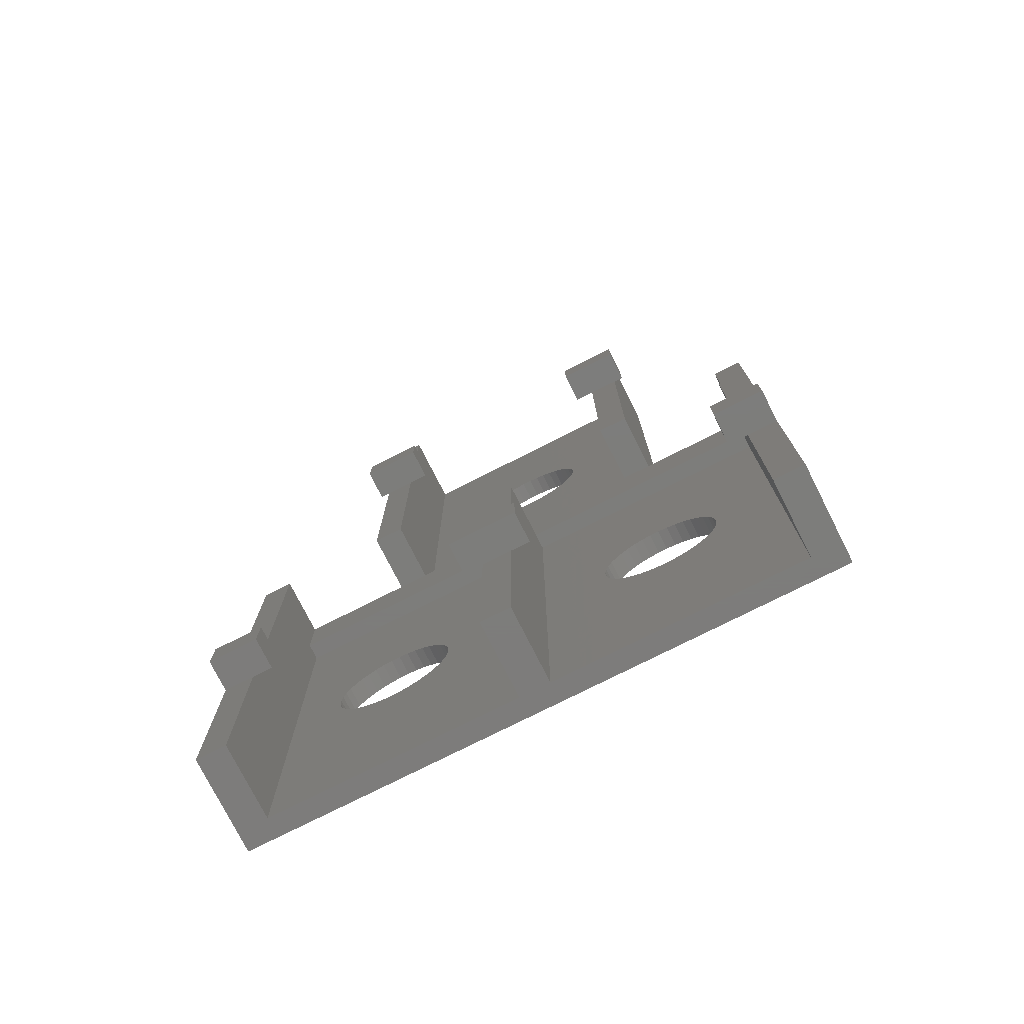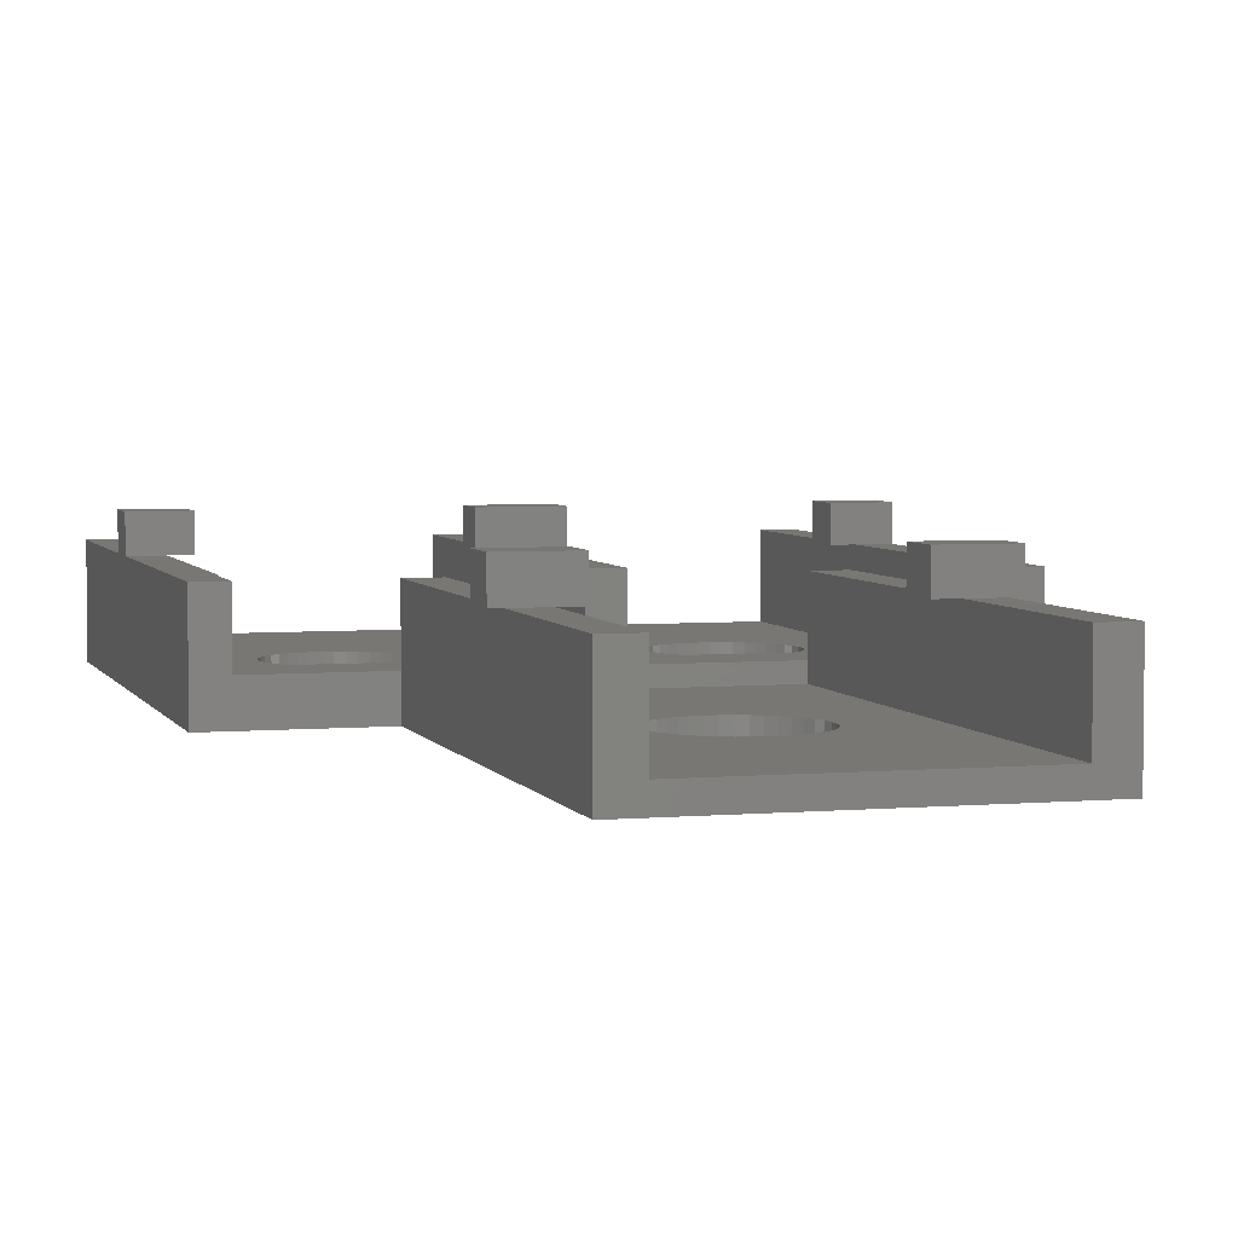
<metadata>
{"format":"stl","ext":"stl","renderer":"f3d","projection":"perspective","resolution":1024,"background":"white","views":[{"elev":-76.4,"azim":26.8,"up":"+Y"},{"elev":4.4,"azim":164.0,"up":"+Z"}]}
</metadata>
<code>
# stl→obj: 355 verts, 718 faces
v 0.75 -1.516 1.8
v -0.75 -1.516 1.8
v 0.75 -1.516 4.8
v -0.75 -1.516 4.8
v -6.141 1.516 4.8
v -7.641 1.516 4.8
v -6.141 1.516 1.8
v -7.641 1.516 1.8
v 13.23 -1.516 4.8
v 13.23 1.516 4.8
v 13.23 -1.516 1.8
v 13.23 1.516 1.8
v 7.759 1.516 4.8
v 6.259 1.516 4.8
v 7.759 1.516 1.8
v 6.259 1.516 1.8
v 13.15 -1.516 1.8
v 13.15 -1.516 4.8
v -13.15 -1.516 1.8
v -13.15 1.516 1.8
v 13.15 -1.516 1
v 0.75 -1.516 1
v -0.75 -1.516 1
v -13.15 -1.516 1
v -0.75 -13.12 4.8
v 0.75 -13.12 4.8
v -13.15 -13.12 4.8
v -13.15 1.516 4.8
v -14.65 -13.12 4.8
v -14.65 1.516 4.8
v -6.141 13.24 4.8
v -7.641 13.24 4.8
v 7.759 13.24 4.8
v 6.259 13.24 4.8
v 14.65 1.516 4.8
v 14.65 -13.12 4.8
v 13.15 -13.12 4.8
v 9.974 -12.76 1
v 13.15 -24.62 1
v 10.01 -12.3 1
v 9.869 -13.21 1
v 9.698 -13.63 1
v 9.463 -14.03 1
v 9.171 -14.38 1
v 8.828 -14.69 1
v 8.442 -14.94 1
v 8.023 -15.12 1
v 7.58 -15.25 1
v 7.124 -15.3 1
v 0.75 -24.62 1
v 6.665 -15.28 1
v 6.214 -15.19 1
v 5.782 -15.04 1
v 5.379 -14.82 1
v 5.013 -14.54 1
v 4.695 -14.21 1
v 4.431 -13.83 1
v 4.227 -13.42 1
v 4.088 -12.98 1
v 4.018 -12.53 1
v 4.018 -12.07 1
v 4.088 -11.62 1
v 4.227 -11.18 1
v 4.431 -10.77 1
v 4.695 -10.39 1
v 5.013 -10.06 1
v 5.379 -9.782 1
v 5.782 -9.562 1
v 6.214 -9.407 1
v 6.665 -9.32 1
v 7.124 -9.302 1
v 7.58 -9.355 1
v 8.023 -9.477 1
v 8.442 -9.664 1
v 8.828 -9.914 1
v 9.171 -10.22 1
v 9.463 -10.57 1
v 9.698 -10.97 1
v 9.869 -11.39 1
v 9.974 -11.84 1
v -13.15 -24.62 1
v -10.63 -12.53 1
v -10.56 -12.98 1
v -10.42 -13.42 1
v -10.22 -13.83 1
v -9.955 -14.21 1
v -9.637 -14.54 1
v -9.271 -14.82 1
v -8.868 -15.04 1
v -8.436 -15.19 1
v -7.985 -15.28 1
v -7.526 -15.3 1
v -0.75 -24.62 1
v -7.07 -15.25 1
v -6.627 -15.12 1
v -6.208 -14.94 1
v -5.822 -14.69 1
v -5.479 -14.38 1
v -5.187 -14.03 1
v -4.952 -13.63 1
v -4.781 -13.21 1
v -4.676 -12.76 1
v -4.641 -12.3 1
v -4.676 -11.84 1
v -4.781 -11.39 1
v -7.526 -9.302 1
v -7.985 -9.32 1
v -8.436 -9.407 1
v -8.868 -9.562 1
v -9.271 -9.782 1
v -9.637 -10.06 1
v -9.955 -10.39 1
v -10.22 -10.77 1
v -10.42 -11.18 1
v -10.56 -11.62 1
v -10.63 -12.07 1
v -7.07 -9.355 1
v -6.627 -9.477 1
v -6.208 -9.664 1
v -5.822 -9.914 1
v -5.479 -10.22 1
v -5.187 -10.57 1
v -4.952 -10.97 1
v -6.141 1.516 1
v -2.932 13.3 1
v -6.141 24.62 1
v -2.932 12.84 1
v -2.862 12.38 1
v -2.723 11.94 1
v -2.519 11.53 1
v -2.255 11.16 1
v -1.937 10.83 1
v -1.571 10.55 1
v -1.168 10.33 1
v -0.7357 10.17 1
v -0.2848 10.09 1
v 0.1742 10.07 1
v 6.259 1.516 1
v 0.6305 10.12 1
v 1.073 10.24 1
v 1.492 10.43 1
v 1.878 10.68 1
v 2.221 10.99 1
v 2.513 11.34 1
v 2.748 11.73 1
v 2.919 12.16 1
v 3.024 12.61 1
v 3.059 13.07 1
v 6.259 24.62 1
v 3.024 13.52 1
v 2.919 13.97 1
v 0.1742 16.06 1
v -0.2848 16.05 1
v -0.7357 15.96 1
v -1.168 15.8 1
v -1.571 15.58 1
v -1.937 15.31 1
v -2.255 14.97 1
v -2.519 14.6 1
v -2.723 14.19 1
v -2.862 13.75 1
v 0.6305 16.01 1
v 1.073 15.89 1
v 1.492 15.7 1
v 1.878 15.45 1
v 2.221 15.15 1
v 2.513 14.79 1
v 2.748 14.4 1
v 3.024 12.61 1.669e-06
v 3.059 13.07 1.669e-06
v 2.919 12.16 1.669e-06
v 2.748 11.73 1.669e-06
v 2.513 11.34 1.669e-06
v 2.221 10.99 1.669e-06
v 1.878 10.68 1.431e-06
v 1.492 10.43 1.431e-06
v 1.073 10.24 1.431e-06
v 0.6305 10.12 1.431e-06
v 0.1742 10.07 1.431e-06
v -0.2848 10.09 1.431e-06
v -0.7357 10.17 1.431e-06
v -1.168 10.33 1.431e-06
v -1.571 10.55 1.431e-06
v -1.937 10.83 1.431e-06
v -2.255 11.16 1.669e-06
v -2.519 11.53 1.669e-06
v -2.723 11.94 1.669e-06
v -2.862 12.38 1.669e-06
v -2.932 12.84 1.669e-06
v -2.932 13.3 1.669e-06
v -2.862 13.75 1.669e-06
v -2.723 14.19 1.669e-06
v -2.519 14.6 1.669e-06
v -2.255 14.97 1.669e-06
v -1.937 15.31 1.669e-06
v -1.571 15.58 1.669e-06
v -1.168 15.8 1.669e-06
v -0.7357 15.96 1.669e-06
v -0.2848 16.05 1.669e-06
v 0.1742 16.06 1.669e-06
v 0.6305 16.01 1.669e-06
v 1.073 15.89 1.669e-06
v 1.492 15.7 1.669e-06
v 1.878 15.45 1.669e-06
v 2.221 15.15 1.669e-06
v 2.513 14.79 1.669e-06
v 2.748 14.4 1.669e-06
v 2.919 13.97 1.669e-06
v 3.024 13.52 1.669e-06
v -4.676 -12.76 4.768e-07
v -4.641 -12.3 4.768e-07
v -4.781 -13.21 4.768e-07
v -4.952 -13.63 4.768e-07
v -5.187 -14.03 4.768e-07
v -5.479 -14.38 4.768e-07
v -5.822 -14.69 4.768e-07
v -6.208 -14.94 4.768e-07
v -6.627 -15.12 4.768e-07
v -7.07 -15.25 4.768e-07
v -7.526 -15.3 4.768e-07
v -7.985 -15.28 4.768e-07
v -8.436 -15.19 4.768e-07
v -8.868 -15.04 4.768e-07
v -9.271 -14.82 4.768e-07
v -9.637 -14.54 4.768e-07
v -9.955 -14.21 4.768e-07
v -10.22 -13.83 4.768e-07
v -10.42 -13.42 4.768e-07
v -10.56 -12.98 4.768e-07
v -10.63 -12.53 4.768e-07
v -10.63 -12.07 4.768e-07
v -10.56 -11.62 4.768e-07
v -10.42 -11.18 4.768e-07
v -10.22 -10.77 7.153e-07
v -9.955 -10.39 7.153e-07
v -9.637 -10.06 7.153e-07
v -9.271 -9.782 7.153e-07
v -8.868 -9.562 7.153e-07
v -8.436 -9.407 7.153e-07
v -7.985 -9.32 7.153e-07
v -7.526 -9.302 7.153e-07
v -7.07 -9.355 7.153e-07
v -6.627 -9.477 7.153e-07
v -6.208 -9.664 7.153e-07
v -5.822 -9.914 7.153e-07
v -5.479 -10.22 7.153e-07
v -5.187 -10.57 7.153e-07
v -4.952 -10.97 4.768e-07
v -4.781 -11.39 4.768e-07
v -4.676 -11.84 4.768e-07
v 9.974 -12.76 4.768e-07
v 10.01 -12.3 4.768e-07
v 9.869 -13.21 4.768e-07
v 9.698 -13.63 4.768e-07
v 9.463 -14.03 4.768e-07
v 9.171 -14.38 4.768e-07
v 8.828 -14.69 4.768e-07
v 8.442 -14.94 4.768e-07
v 8.023 -15.12 4.768e-07
v 7.58 -15.25 4.768e-07
v 7.124 -15.3 4.768e-07
v 6.665 -15.28 4.768e-07
v 6.214 -15.19 4.768e-07
v 5.782 -15.04 4.768e-07
v 5.379 -14.82 4.768e-07
v 5.013 -14.54 4.768e-07
v 4.695 -14.21 4.768e-07
v 4.431 -13.83 4.768e-07
v 4.227 -13.42 4.768e-07
v 4.088 -12.98 4.768e-07
v 4.018 -12.53 4.768e-07
v 4.018 -12.07 4.768e-07
v 4.088 -11.62 4.768e-07
v 4.227 -11.18 4.768e-07
v 4.431 -10.77 7.153e-07
v 4.695 -10.39 7.153e-07
v 5.013 -10.06 7.153e-07
v 5.379 -9.782 7.153e-07
v 5.782 -9.562 7.153e-07
v 6.214 -9.407 7.153e-07
v 6.665 -9.32 7.153e-07
v 7.124 -9.302 7.153e-07
v 7.58 -9.355 7.153e-07
v 8.023 -9.477 7.153e-07
v 8.442 -9.664 7.153e-07
v 8.828 -9.914 7.153e-07
v 9.171 -10.22 7.153e-07
v 9.463 -10.57 7.153e-07
v 9.698 -10.97 4.768e-07
v 9.869 -11.39 4.768e-07
v 9.974 -11.84 4.768e-07
v 7.759 24.62 2.146e-06
v -7.641 24.62 2.146e-06
v -7.641 1.516 1.192e-06
v -14.65 1.516 1.192e-06
v -14.65 -24.62 0
v 7.759 1.516 1.192e-06
v 14.65 -24.62 0
v 14.65 1.516 1.192e-06
v -7.641 15.24 4.8
v -8.141 15.24 4.8
v -8.141 13.24 4.8
v -6.141 15.24 4.8
v -5.141 13.24 4.8
v -5.141 15.24 4.8
v -5.141 13.24 6.4
v -5.141 15.24 6.4
v -8.141 13.24 6.4
v -8.141 15.24 6.4
v 0.75 -15.12 4.8
v 1.75 -15.12 4.8
v 1.75 -13.12 4.8
v -0.75 -15.12 4.8
v -1.75 -13.12 4.8
v -1.75 -15.12 4.8
v -1.75 -13.12 6.4
v -1.75 -15.12 6.4
v 1.75 -13.12 6.4
v 1.75 -15.12 6.4
v 12.15 -13.12 4.8
v 12.15 -15.12 4.8
v 12.15 -13.12 6.4
v 12.15 -15.12 6.4
v 14.65 -13.12 6.4
v 13.15 -15.12 4.8
v 14.65 -15.12 6.4
v 14.65 -15.12 4.8
v -12.12 -13.12 4.8
v -12.12 -13.12 6.4
v -14.65 -13.12 6.4
v -12.12 -15.12 4.8
v -12.12 -15.12 6.4
v -14.65 -15.12 4.8
v -13.15 -15.12 4.8
v -14.65 -15.12 6.4
v 7.759 15.24 4.8
v 8.259 13.24 4.8
v 8.259 15.24 4.8
v 6.259 15.24 4.8
v 5.259 15.24 4.8
v 5.259 13.24 4.8
v 8.259 15.24 6.4
v 5.259 15.24 6.4
v 8.259 13.24 6.4
v 5.259 13.24 6.4
v 7.759 24.62 4.8
v 6.259 24.62 4.8
v -14.65 -24.62 4.8
v -13.15 -24.62 4.8
v 13.15 -24.62 4.8
v 14.65 -24.62 4.8
v -0.75 -24.62 4.8
v 0.75 -24.62 4.8
v -6.141 24.62 4.8
v -7.641 24.62 4.8
f 1 2 3
f 3 2 4
f 5 6 7
f 7 6 8
f 9 10 11
f 11 10 12
f 13 14 15
f 15 14 16
f 17 18 11
f 11 18 9
f 11 12 17
f 17 12 15
f 16 17 15
f 16 1 17
f 16 7 1
f 1 7 2
f 2 7 8
f 19 8 20
f 19 2 8
f 17 1 21
f 21 1 22
f 2 19 23
f 23 19 24
f 4 25 3
f 3 25 26
f 27 28 29
f 29 28 30
f 5 31 6
f 6 31 32
f 13 33 14
f 14 33 34
f 10 9 35
f 35 9 36
f 36 9 37
f 37 9 18
f 38 39 40
f 38 41 39
f 39 41 42
f 43 39 42
f 43 44 39
f 39 44 45
f 46 39 45
f 46 47 39
f 39 47 48
f 49 39 48
f 49 50 39
f 49 51 50
f 50 51 52
f 53 50 52
f 53 54 50
f 50 54 55
f 56 50 55
f 56 57 50
f 50 57 58
f 59 50 58
f 59 60 50
f 50 60 22
f 22 60 61
f 62 22 61
f 62 63 22
f 22 63 64
f 65 22 64
f 65 66 22
f 22 66 67
f 68 22 67
f 68 69 22
f 22 69 70
f 71 22 70
f 71 21 22
f 71 72 21
f 21 72 73
f 74 21 73
f 74 75 21
f 21 75 76
f 77 21 76
f 77 78 21
f 21 78 79
f 80 21 79
f 80 40 21
f 21 40 39
f 81 82 24
f 81 83 82
f 81 84 83
f 81 85 84
f 81 86 85
f 81 87 86
f 81 88 87
f 81 89 88
f 81 90 89
f 81 91 90
f 81 92 91
f 81 93 92
f 92 93 94
f 94 93 95
f 95 93 96
f 96 93 97
f 97 93 98
f 98 93 99
f 99 93 100
f 100 93 101
f 101 93 102
f 102 93 103
f 103 93 23
f 104 23 105
f 104 103 23
f 24 106 23
f 24 107 106
f 24 108 107
f 24 109 108
f 24 110 109
f 24 111 110
f 24 112 111
f 24 113 112
f 24 114 113
f 24 115 114
f 24 116 115
f 24 82 116
f 106 117 23
f 23 117 118
f 119 23 118
f 119 120 23
f 23 120 121
f 122 23 121
f 122 123 23
f 23 123 105
f 124 125 126
f 124 127 125
f 124 128 127
f 124 129 128
f 124 130 129
f 124 131 130
f 124 132 131
f 124 133 132
f 124 134 133
f 124 135 134
f 124 136 135
f 124 137 136
f 124 138 137
f 137 138 139
f 139 138 140
f 140 138 141
f 141 138 142
f 142 138 143
f 143 138 144
f 144 138 145
f 145 138 146
f 146 138 147
f 147 138 148
f 148 138 149
f 150 149 151
f 150 148 149
f 126 152 149
f 126 153 152
f 126 154 153
f 126 155 154
f 126 156 155
f 126 157 156
f 126 158 157
f 126 159 158
f 126 160 159
f 126 161 160
f 126 125 161
f 152 162 149
f 149 162 163
f 164 149 163
f 164 165 149
f 149 165 166
f 167 149 166
f 167 168 149
f 149 168 151
f 169 147 170
f 169 146 147
f 169 171 146
f 146 171 145
f 145 171 172
f 144 172 173
f 143 173 174
f 142 174 175
f 141 175 176
f 140 176 177
f 139 177 178
f 137 178 179
f 136 179 180
f 135 180 181
f 134 181 182
f 133 182 183
f 132 183 184
f 131 184 185
f 130 185 186
f 129 186 187
f 128 187 188
f 127 188 189
f 125 189 190
f 161 190 191
f 160 191 192
f 159 192 193
f 158 193 194
f 157 194 195
f 156 195 196
f 155 196 197
f 154 197 198
f 153 198 199
f 152 199 200
f 162 200 201
f 163 201 202
f 164 202 203
f 165 203 204
f 166 204 205
f 167 205 206
f 168 206 207
f 151 207 208
f 150 208 209
f 148 209 170
f 147 148 170
f 145 172 144
f 144 173 143
f 143 174 142
f 142 175 141
f 141 176 140
f 140 177 139
f 139 178 137
f 137 179 136
f 136 180 135
f 135 181 134
f 134 182 133
f 133 183 132
f 132 184 131
f 131 185 130
f 130 186 129
f 129 187 128
f 128 188 127
f 127 189 125
f 125 190 161
f 161 191 160
f 160 192 159
f 159 193 158
f 158 194 157
f 157 195 156
f 156 196 155
f 155 197 154
f 154 198 153
f 153 199 152
f 152 200 162
f 162 201 163
f 163 202 164
f 164 203 165
f 165 204 166
f 166 205 167
f 167 206 168
f 168 207 151
f 151 208 150
f 150 209 148
f 210 102 211
f 210 101 102
f 210 212 101
f 101 212 100
f 100 212 213
f 99 213 214
f 98 214 215
f 97 215 216
f 96 216 217
f 95 217 218
f 94 218 219
f 92 219 220
f 91 220 221
f 90 221 222
f 89 222 223
f 88 223 224
f 87 224 225
f 86 225 226
f 85 226 227
f 84 227 228
f 83 228 229
f 82 229 230
f 116 230 231
f 115 231 232
f 114 232 233
f 113 233 234
f 112 234 235
f 111 235 236
f 110 236 237
f 109 237 238
f 108 238 239
f 107 239 240
f 106 240 241
f 117 241 242
f 118 242 243
f 119 243 244
f 120 244 245
f 121 245 246
f 122 246 247
f 123 247 248
f 105 248 249
f 104 249 250
f 103 250 211
f 102 103 211
f 100 213 99
f 99 214 98
f 98 215 97
f 97 216 96
f 96 217 95
f 95 218 94
f 94 219 92
f 92 220 91
f 91 221 90
f 90 222 89
f 89 223 88
f 88 224 87
f 87 225 86
f 86 226 85
f 85 227 84
f 84 228 83
f 83 229 82
f 82 230 116
f 116 231 115
f 115 232 114
f 114 233 113
f 113 234 112
f 112 235 111
f 111 236 110
f 110 237 109
f 109 238 108
f 108 239 107
f 107 240 106
f 106 241 117
f 117 242 118
f 118 243 119
f 119 244 120
f 120 245 121
f 121 246 122
f 122 247 123
f 123 248 105
f 105 249 104
f 104 250 103
f 251 38 252
f 251 41 38
f 251 253 41
f 41 253 42
f 42 253 254
f 43 254 255
f 44 255 256
f 45 256 257
f 46 257 258
f 47 258 259
f 48 259 260
f 49 260 261
f 51 261 262
f 52 262 263
f 53 263 264
f 54 264 265
f 55 265 266
f 56 266 267
f 57 267 268
f 58 268 269
f 59 269 270
f 60 270 271
f 61 271 272
f 62 272 273
f 63 273 274
f 64 274 275
f 65 275 276
f 66 276 277
f 67 277 278
f 68 278 279
f 69 279 280
f 70 280 281
f 71 281 282
f 72 282 283
f 73 283 284
f 74 284 285
f 75 285 286
f 76 286 287
f 77 287 288
f 78 288 289
f 79 289 290
f 80 290 291
f 40 291 252
f 38 40 252
f 42 254 43
f 43 255 44
f 44 256 45
f 45 257 46
f 46 258 47
f 47 259 48
f 48 260 49
f 49 261 51
f 51 262 52
f 52 263 53
f 53 264 54
f 54 265 55
f 55 266 56
f 56 267 57
f 57 268 58
f 58 269 59
f 59 270 60
f 60 271 61
f 61 272 62
f 62 273 63
f 63 274 64
f 64 275 65
f 65 276 66
f 66 277 67
f 67 278 68
f 68 279 69
f 69 280 70
f 70 281 71
f 71 282 72
f 72 283 73
f 73 284 74
f 74 285 75
f 75 286 76
f 76 287 77
f 77 288 78
f 78 289 79
f 79 290 80
f 80 291 40
f 209 292 170
f 209 208 292
f 292 208 207
f 206 292 207
f 206 205 292
f 292 205 204
f 203 292 204
f 203 202 292
f 292 202 201
f 200 292 201
f 200 293 292
f 200 199 293
f 293 199 198
f 197 293 198
f 197 196 293
f 293 196 195
f 194 293 195
f 194 193 293
f 293 193 192
f 191 293 192
f 191 190 293
f 293 190 189
f 294 189 188
f 187 294 188
f 187 186 294
f 294 186 185
f 184 294 185
f 184 183 294
f 294 183 182
f 181 294 182
f 181 180 294
f 294 180 247
f 246 294 247
f 246 245 294
f 294 245 244
f 243 294 244
f 243 242 294
f 294 242 241
f 240 294 241
f 240 239 294
f 294 239 238
f 237 294 238
f 237 295 294
f 237 236 295
f 295 236 235
f 234 295 235
f 234 233 295
f 295 233 232
f 231 295 232
f 231 296 295
f 231 230 296
f 296 230 229
f 228 296 229
f 228 227 296
f 296 227 226
f 225 296 226
f 225 224 296
f 296 224 223
f 222 296 223
f 222 221 296
f 296 221 220
f 219 296 220
f 219 218 296
f 296 218 217
f 265 217 216
f 266 216 215
f 267 215 214
f 268 214 213
f 269 213 212
f 270 212 210
f 271 210 211
f 272 211 250
f 273 250 249
f 274 249 248
f 275 248 247
f 180 275 247
f 180 179 275
f 275 179 276
f 276 179 178
f 297 178 177
f 176 297 177
f 176 175 297
f 297 175 174
f 173 297 174
f 173 172 297
f 297 172 171
f 169 297 171
f 169 170 297
f 297 170 292
f 293 189 294
f 276 178 297
f 277 297 278
f 277 276 297
f 271 211 272
f 272 250 273
f 273 249 274
f 274 248 275
f 296 217 265
f 264 296 265
f 264 298 296
f 264 263 298
f 298 263 262
f 261 298 262
f 261 260 298
f 298 260 259
f 258 298 259
f 258 257 298
f 298 257 256
f 255 298 256
f 255 254 298
f 298 254 253
f 251 298 253
f 251 252 298
f 298 252 299
f 299 252 291
f 290 299 291
f 290 289 299
f 299 289 288
f 287 299 288
f 287 297 299
f 287 286 297
f 297 286 285
f 284 297 285
f 284 283 297
f 297 283 282
f 281 297 282
f 281 280 297
f 297 280 279
f 278 297 279
f 265 216 266
f 266 215 267
f 267 214 268
f 268 213 269
f 269 212 270
f 270 210 271
f 300 32 301
f 301 32 302
f 31 303 304
f 304 303 305
f 304 305 306
f 306 305 307
f 302 32 308
f 308 32 31
f 306 31 304
f 306 308 31
f 301 302 309
f 309 302 308
f 305 303 307
f 307 303 309
f 309 303 300
f 301 309 300
f 309 308 307
f 307 308 306
f 310 26 311
f 311 26 312
f 25 313 314
f 314 313 315
f 314 315 316
f 316 315 317
f 312 26 318
f 318 26 25
f 316 25 314
f 316 318 25
f 311 312 319
f 319 312 318
f 315 313 317
f 317 313 310
f 319 310 311
f 319 317 310
f 319 318 317
f 317 318 316
f 320 321 322
f 322 321 323
f 36 37 324
f 324 37 322
f 322 37 320
f 321 325 323
f 323 325 326
f 326 325 327
f 326 324 323
f 323 324 322
f 37 325 320
f 320 325 321
f 328 27 329
f 329 27 330
f 330 27 29
f 331 328 332
f 332 328 329
f 333 334 335
f 335 334 332
f 332 334 331
f 330 335 329
f 329 335 332
f 334 27 331
f 331 27 328
f 33 336 337
f 337 336 338
f 339 34 340
f 340 34 341
f 338 336 342
f 342 336 339
f 343 339 340
f 343 342 339
f 337 338 344
f 344 338 342
f 341 34 345
f 345 34 344
f 344 34 33
f 337 344 33
f 340 341 343
f 343 341 345
f 343 345 342
f 342 345 344
f 336 346 339
f 339 346 347
f 333 348 334
f 334 348 349
f 325 350 327
f 327 350 351
f 313 352 310
f 310 352 353
f 303 354 300
f 300 354 355
f 23 93 2
f 2 93 313
f 25 2 313
f 25 4 2
f 93 352 313
f 24 19 81
f 81 19 334
f 349 81 334
f 20 28 19
f 19 28 27
f 334 19 27
f 349 348 81
f 81 348 296
f 93 296 298
f 50 298 39
f 50 93 298
f 50 352 93
f 50 353 352
f 81 296 93
f 298 351 39
f 39 351 350
f 348 333 296
f 296 333 29
f 295 29 30
f 295 296 29
f 335 330 333
f 333 330 29
f 8 294 20
f 20 294 295
f 30 20 295
f 30 28 20
f 294 8 293
f 293 8 300
f 355 293 300
f 6 32 8
f 8 32 300
f 355 126 293
f 355 354 126
f 126 149 293
f 293 149 292
f 292 149 346
f 346 149 347
f 124 126 7
f 7 126 303
f 31 7 303
f 31 5 7
f 126 354 303
f 7 16 124
f 124 16 138
f 138 16 149
f 149 16 339
f 347 149 339
f 14 34 16
f 16 34 339
f 346 336 292
f 292 336 15
f 297 292 15
f 336 33 15
f 15 33 13
f 10 35 12
f 12 35 299
f 297 12 299
f 297 15 12
f 35 36 299
f 299 36 298
f 298 36 327
f 351 298 327
f 324 326 36
f 36 326 327
f 21 39 17
f 17 39 325
f 37 17 325
f 37 18 17
f 39 350 325
f 22 1 50
f 50 1 310
f 353 50 310
f 3 26 1
f 1 26 310

</code>
